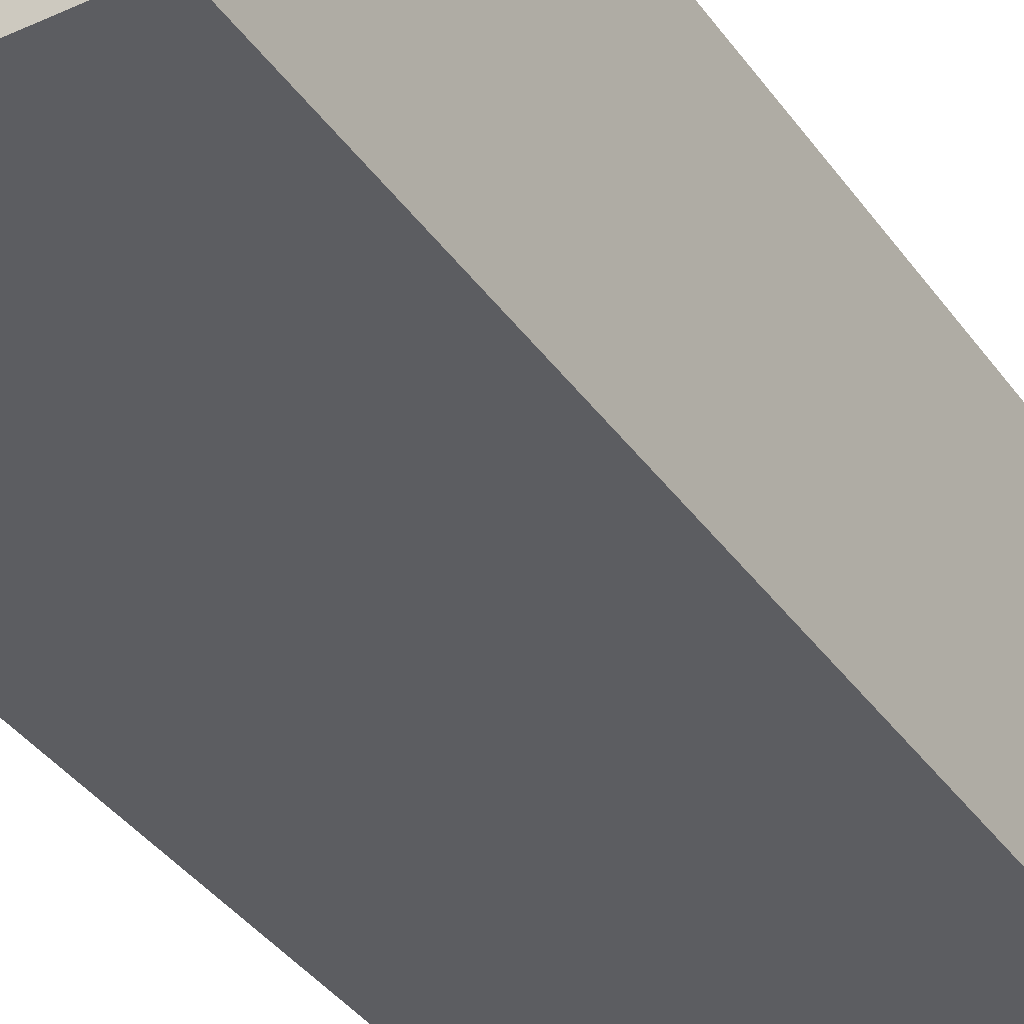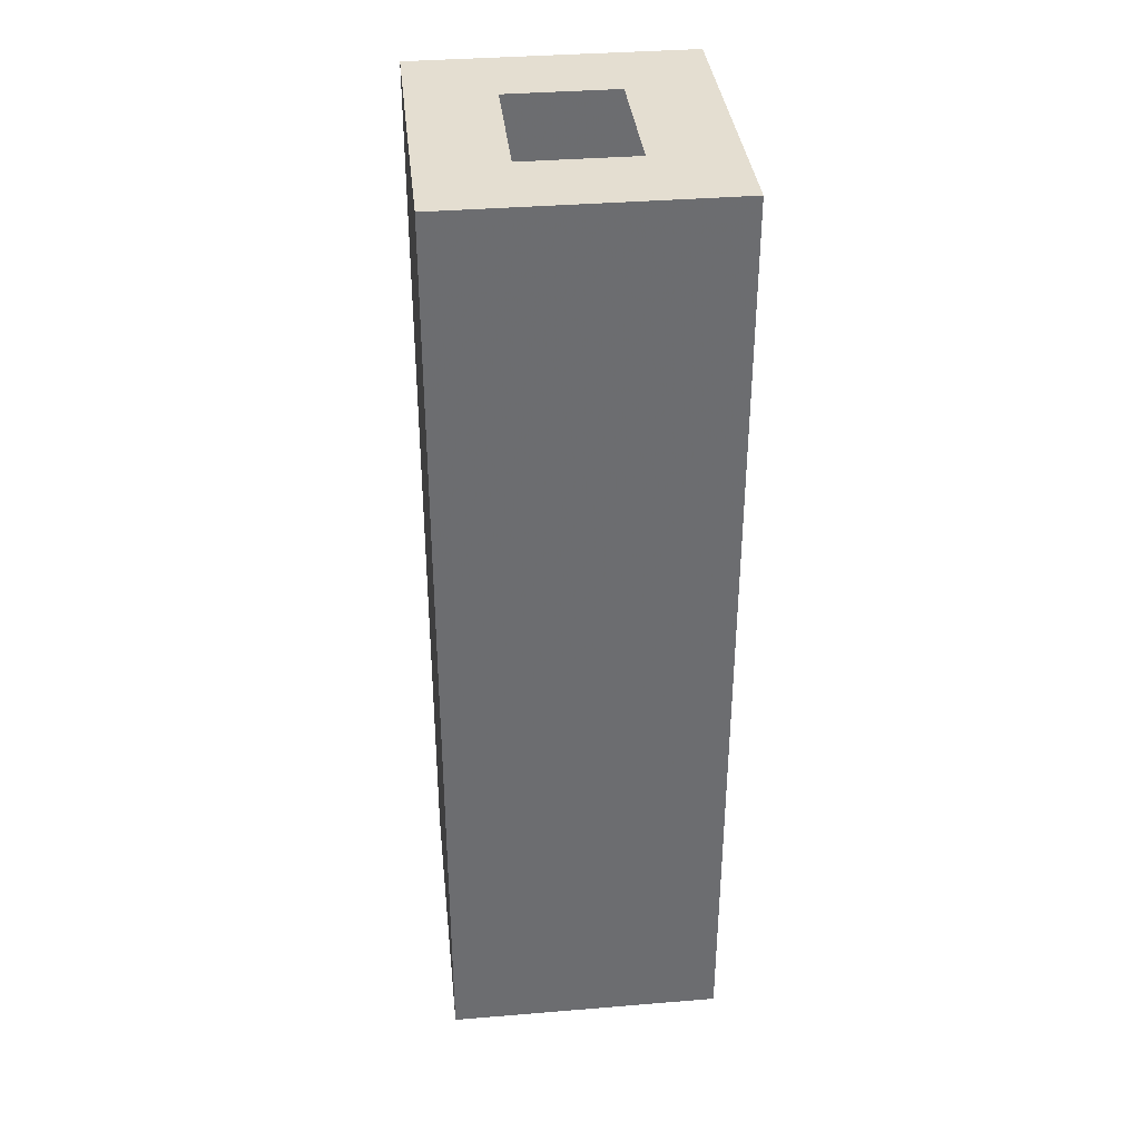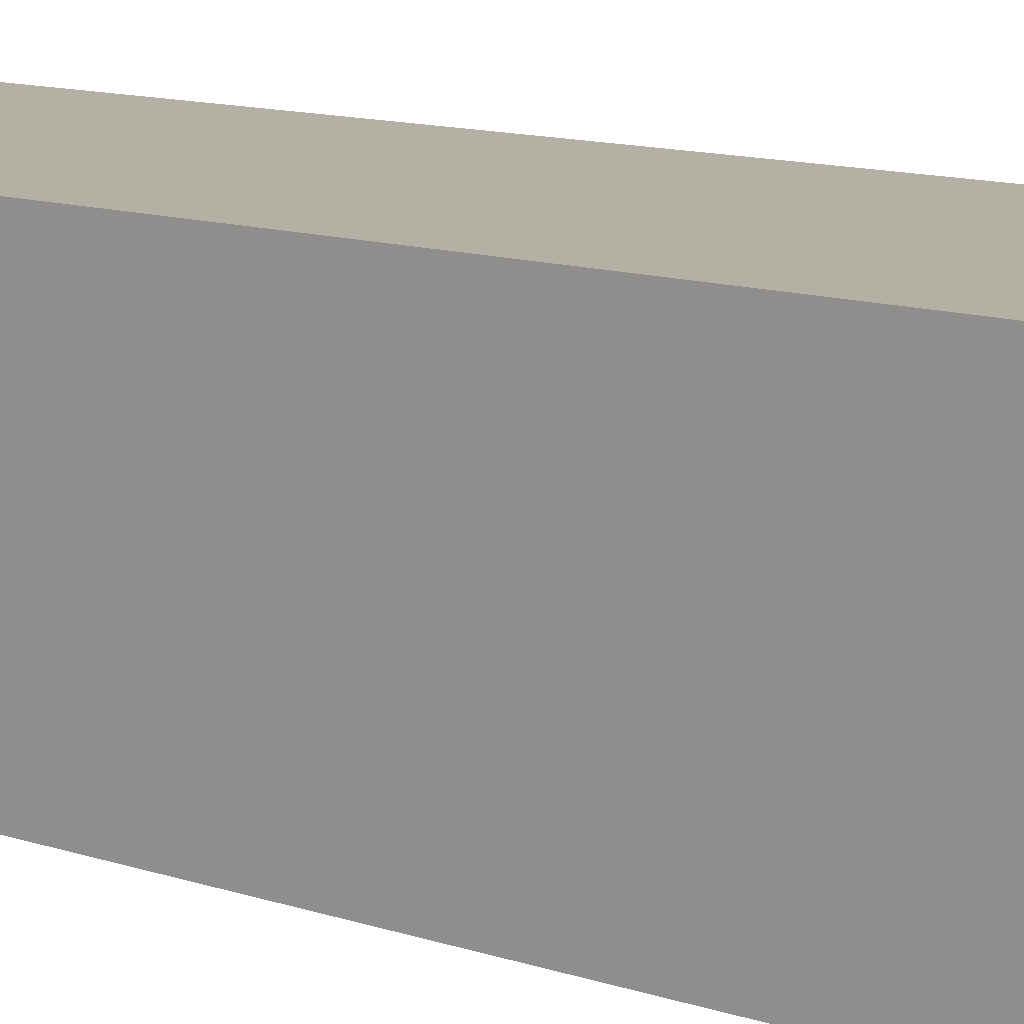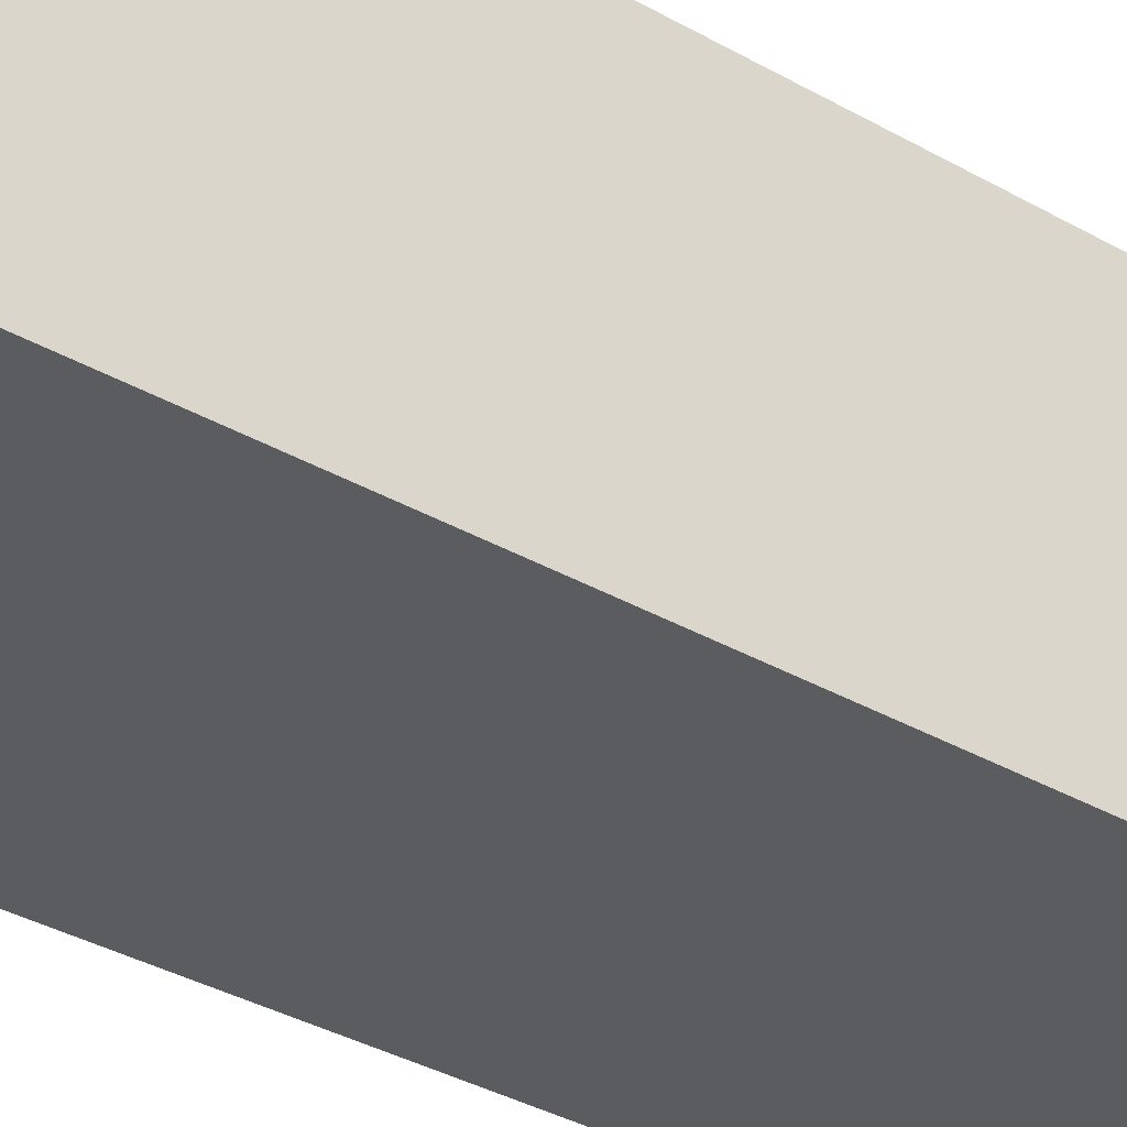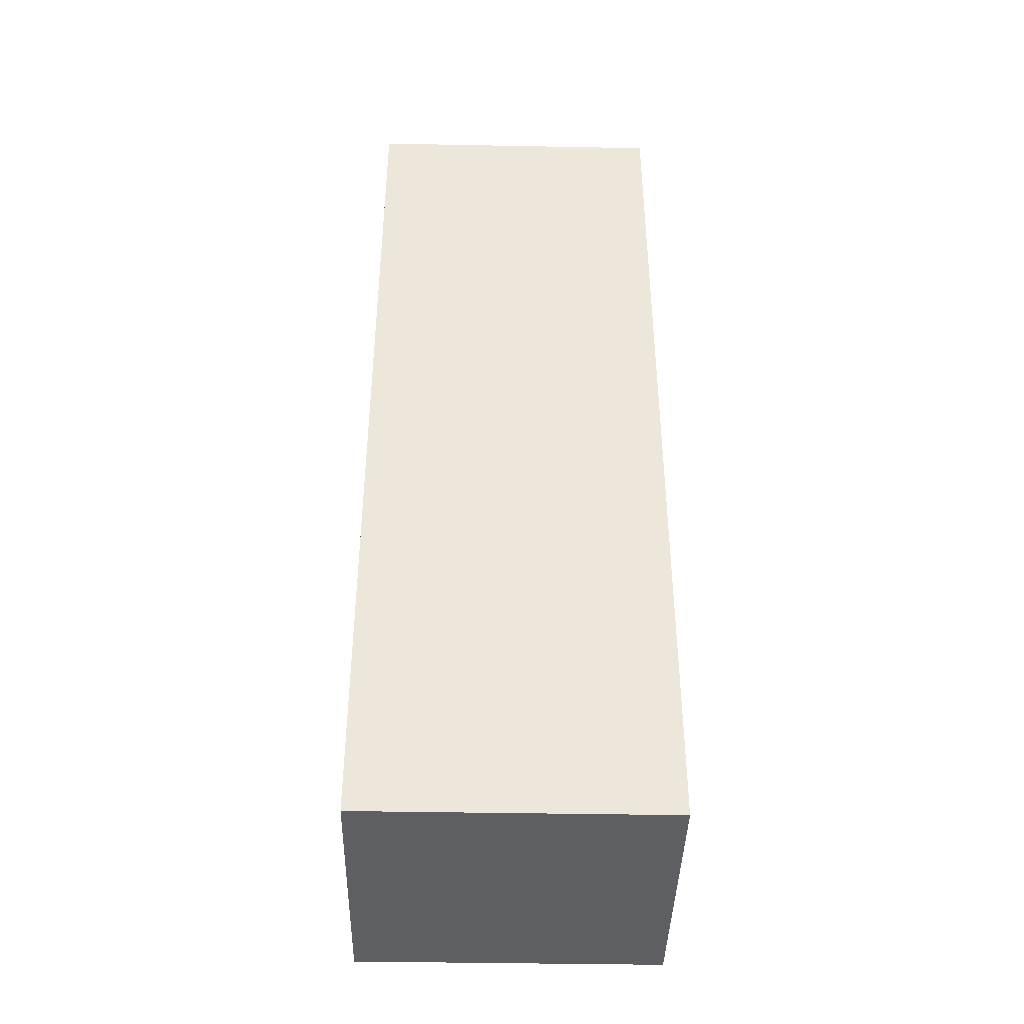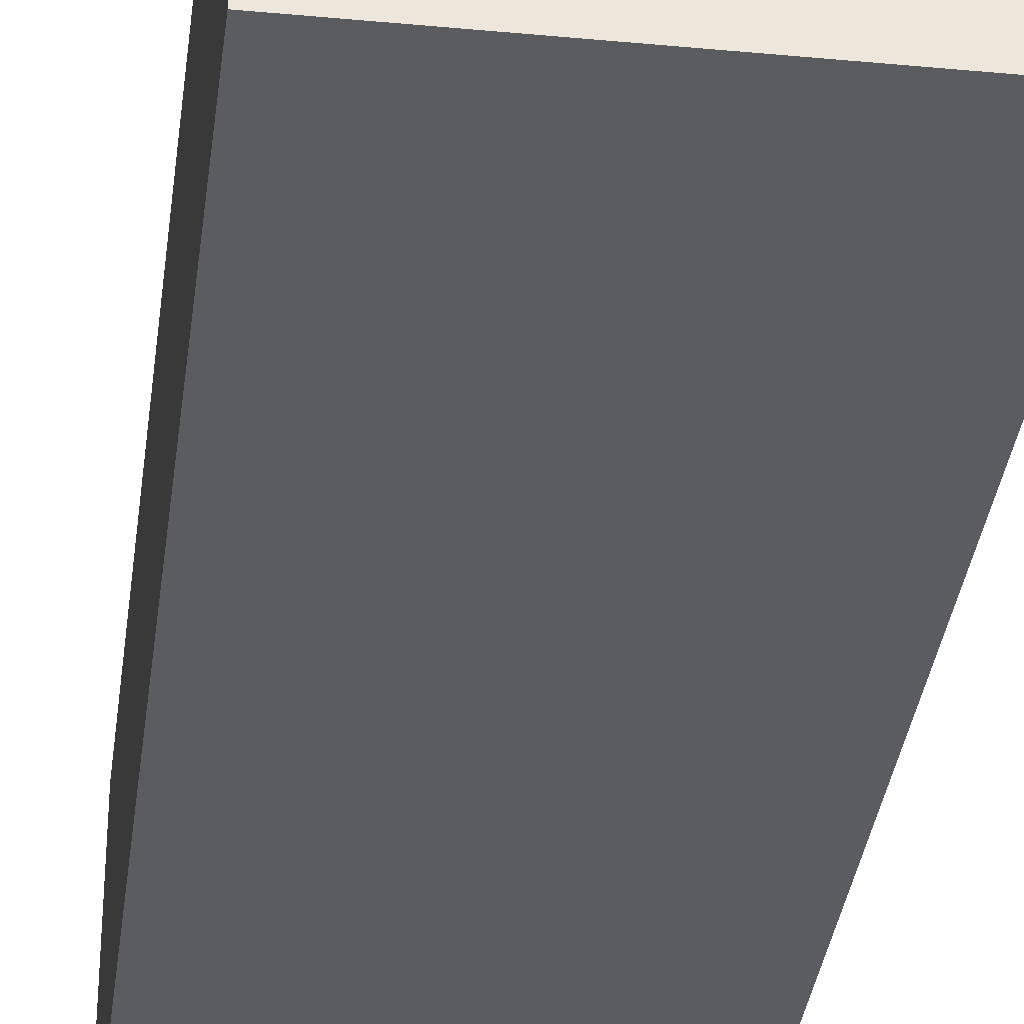
<metadata>
{"format":"obj","ext":"obj","renderer":"f3d","projection":"perspective","resolution":1024,"background":"white","views":[{"elev":-36.9,"azim":-149.3,"up":"+Z"},{"elev":36.4,"azim":83.9,"up":"+Y"},{"elev":11.5,"azim":129.9,"up":"+Z"},{"elev":-34.9,"azim":52.5,"up":"+Z"},{"elev":-41.3,"azim":-1.3,"up":"+Y"},{"elev":-34.7,"azim":-7.2,"up":"+Z"}]}
</metadata>
<code>
v -0.2556 -0.7208 -0.09245
v -0.2556 -0.8987 -0.07675
v -0.2556 -0.7208 -0.07675
v -0.2556 -0.8987 -0.1291
v -0.2556 -0.7208 -0.1291
v -0.198 -0.7208 -0.07675
v -0.2556 -0.8987 -0.07675
v -0.198 -0.8987 -0.07675
v -0.2556 -0.7208 -0.07675
v -0.198 -0.7208 -0.07675
v -0.2556 -0.7208 -0.09245
v -0.2556 -0.7208 -0.07675
v -0.2399 -0.7208 -0.09245
v -0.2556 -0.7208 -0.1291
v -0.2137 -0.7208 -0.09245
v -0.2137 -0.7208 -0.1134
v -0.2399 -0.7208 -0.1134
v -0.198 -0.7208 -0.1291
v -0.2556 -0.7208 -0.1291
v -0.198 -0.8987 -0.1291
v -0.2556 -0.8987 -0.1291
v -0.198 -0.7208 -0.1291
v -0.198 -0.8987 -0.1291
v -0.2556 -0.8987 -0.07675
v -0.2556 -0.8987 -0.1291
v -0.198 -0.8987 -0.07675
v -0.198 -0.8987 -0.1291
v -0.198 -0.7208 -0.07675
v -0.198 -0.8987 -0.07675
v -0.198 -0.7208 -0.1291
f 1 2 3
f 2 1 4
f 4 1 5
f 6 7 8
f 7 6 9
f 10 11 12
f 11 10 13
f 11 13 14
f 13 10 15
f 15 10 16
f 14 17 18
f 17 14 13
f 18 17 16
f 18 16 10
f 19 20 21
f 20 19 22
f 23 24 25
f 24 23 26
f 27 28 29
f 28 27 30

</code>
